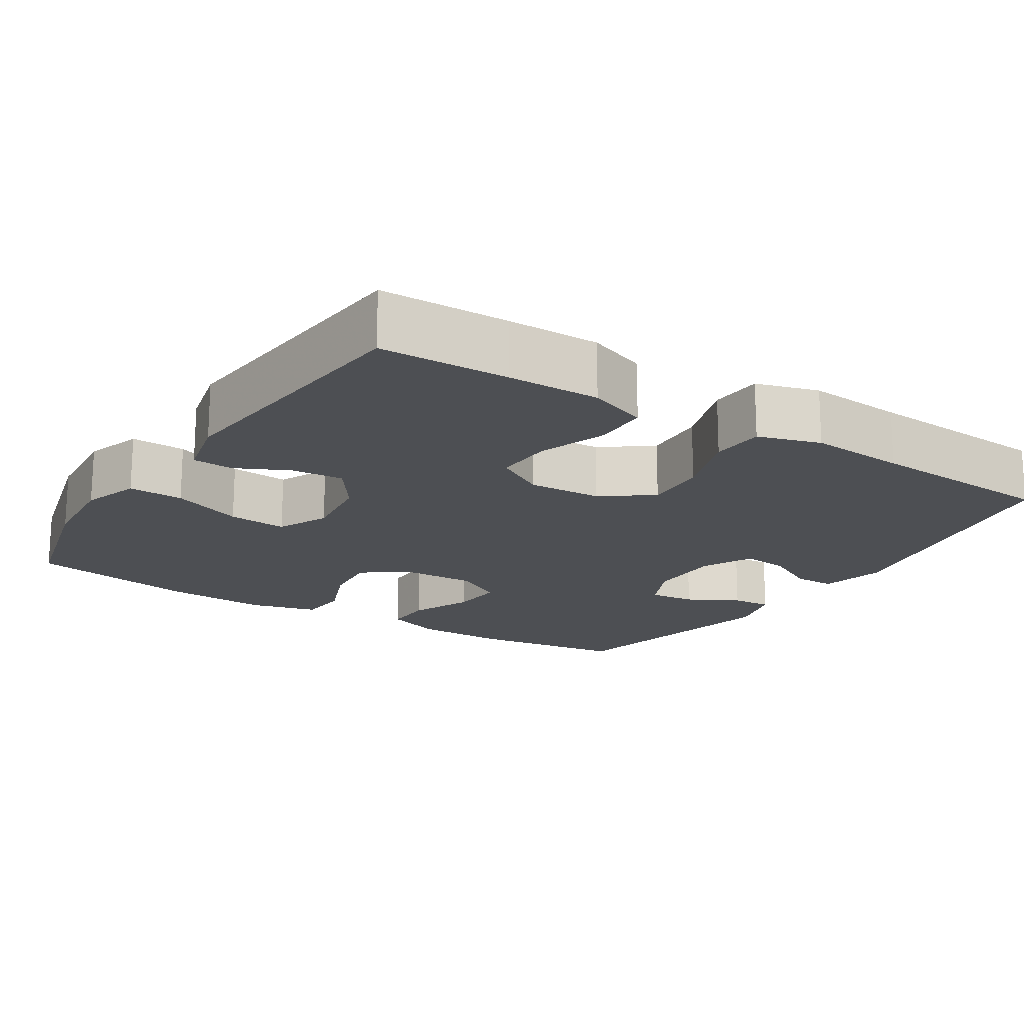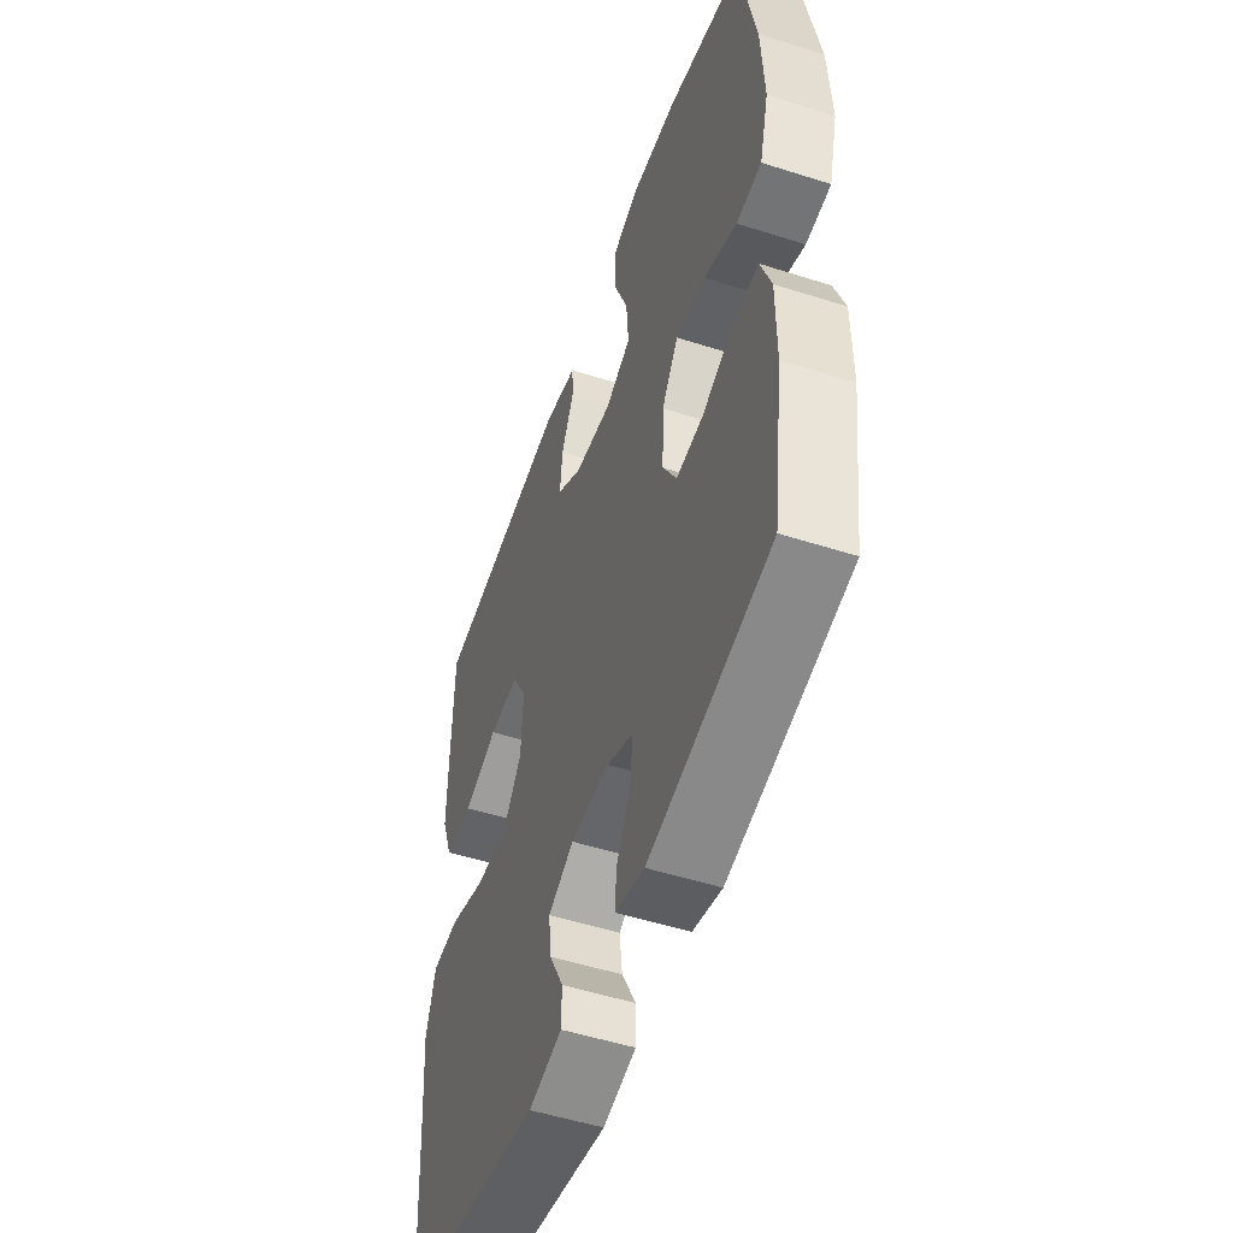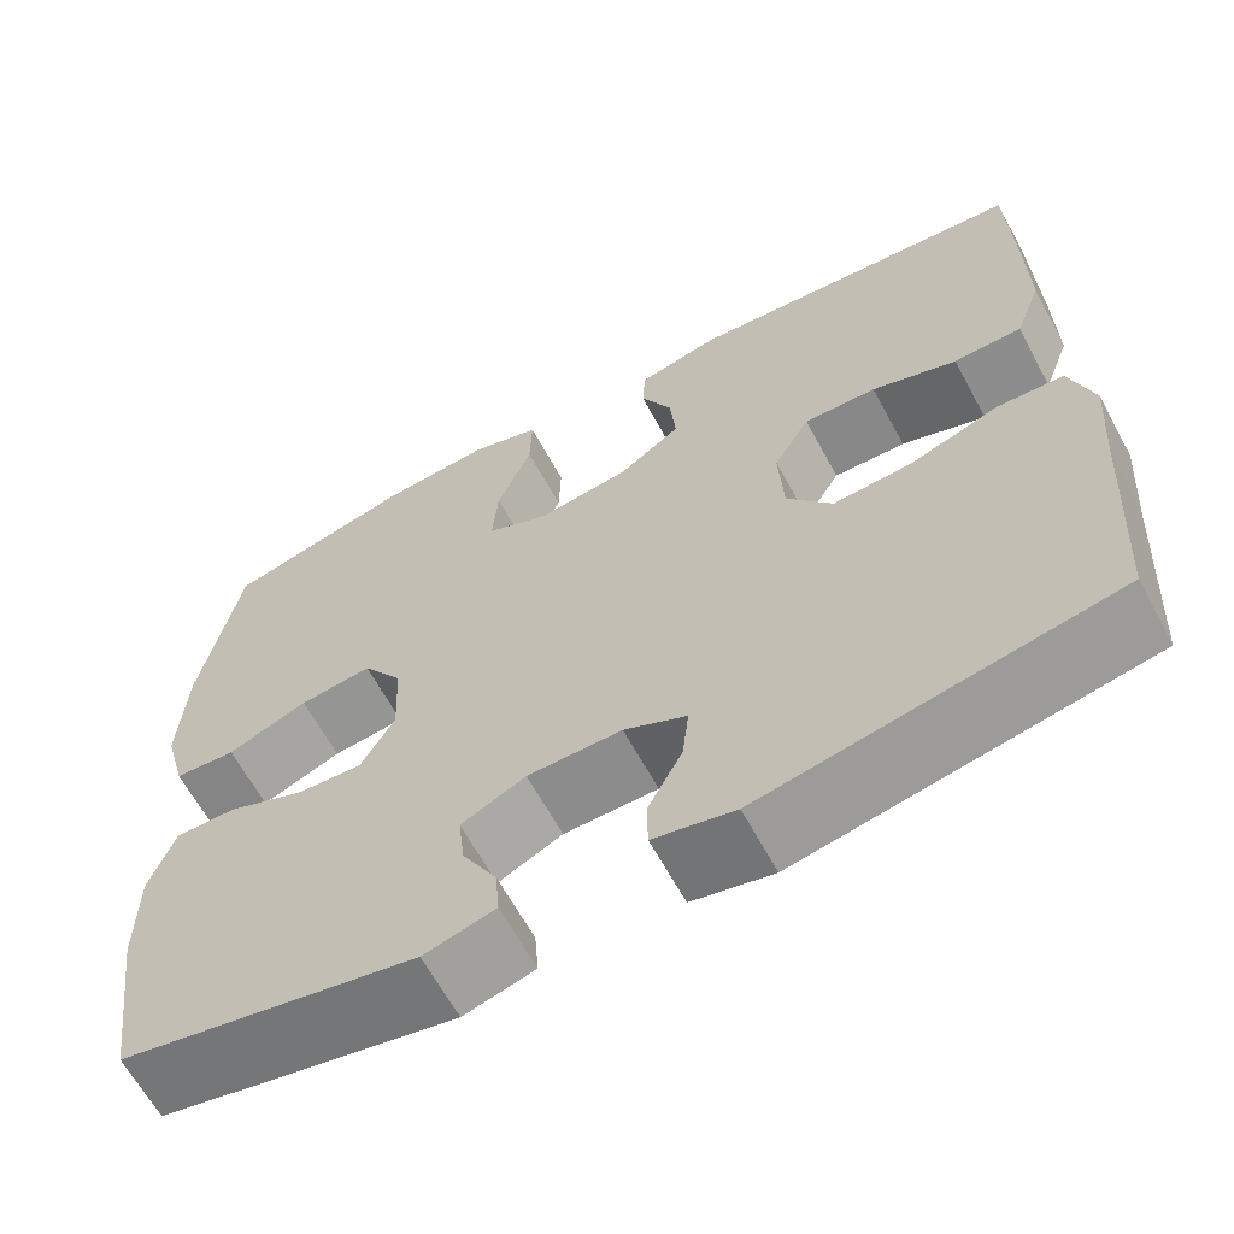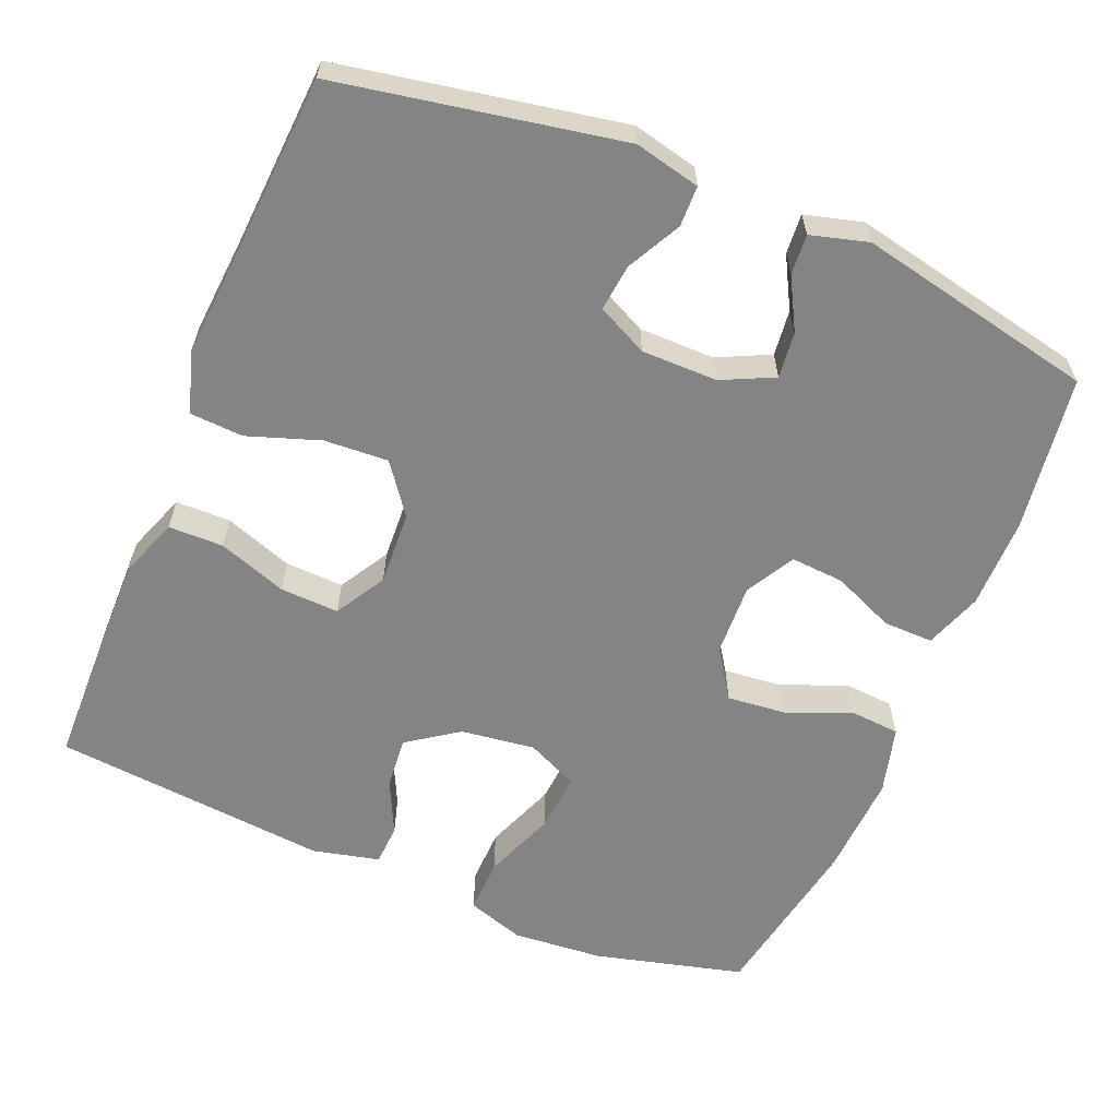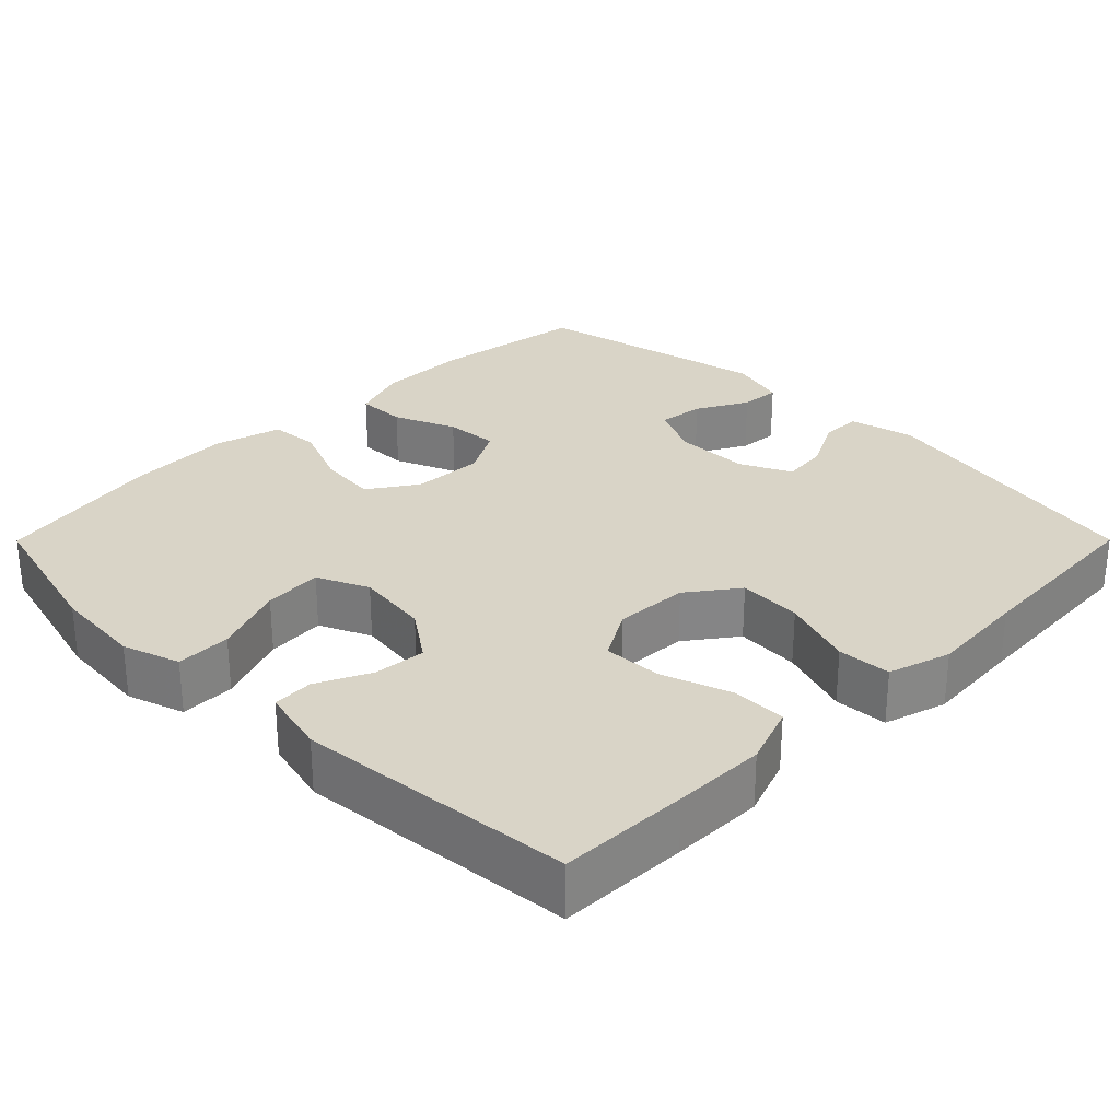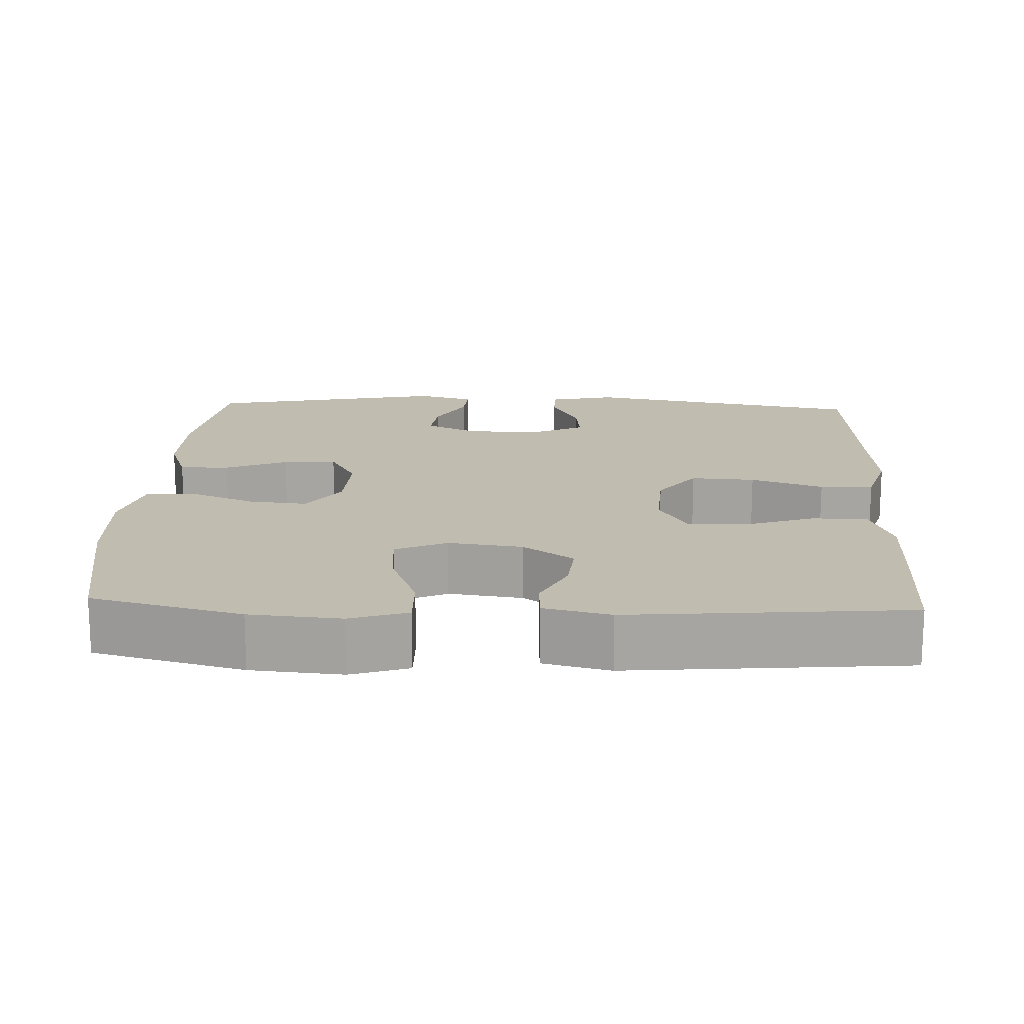
<metadata>
{"format":"obj","ext":"obj","renderer":"f3d","projection":"perspective","resolution":1024,"background":"white","views":[{"elev":-17.8,"azim":57.4,"up":"+Y"},{"elev":-51.8,"azim":-109.1,"up":"+Z"},{"elev":-64.2,"azim":28.5,"up":"+Z"},{"elev":-61.4,"azim":157.4,"up":"+Y"},{"elev":28.5,"azim":44.9,"up":"+Y"},{"elev":16.5,"azim":2.5,"up":"+Y"}]}
</metadata>
<code>
v -0.5 0.07 0.5
v -0.302 0.07 0.551
v -0.182 0.07 0.561
v -0.106 0.07 0.536
v -0.108 0.07 0.463
v -0.145 0.07 0.368
v -0.151 0.07 0.29
v -0.083 0.07 0.259
v 0.015 0.07 0.272
v 0.082 0.07 0.319
v 0.076 0.07 0.388
v 0.042 0.07 0.459
v 0.045 0.07 0.513
v 0.133 0.07 0.534
v 0.5 0.07 0.5
v 0.504 0.07 0.329
v 0.505 0.07 0.206
v 0.476 0.07 0.127
v 0.403 0.07 0.126
v 0.312 0.07 0.158
v 0.234 0.07 0.161
v 0.195 0.07 0.094
v 0.2 0.07 -0.004
v 0.249 0.07 -0.07
v 0.334 0.07 -0.065
v 0.43 0.07 -0.032
v 0.501 0.07 -0.036
v 0.526 0.07 -0.119
v 0.516 0.07 -0.248
v 0.5 0.07 -0.5
v 0.125 0.07 -0.57
v 0.038 0.07 -0.55
v 0.037 0.07 -0.496
v 0.074 0.07 -0.425
v 0.081 0.07 -0.363
v 0.014 0.07 -0.33
v -0.087 0.07 -0.33
v -0.156 0.07 -0.363
v -0.149 0.07 -0.424
v -0.112 0.07 -0.492
v -0.108 0.07 -0.545
v -0.184 0.07 -0.566
v -0.5 0.07 -0.5
v -0.529 0.07 -0.293
v -0.529 0.07 -0.173
v -0.502 0.07 -0.097
v -0.436 0.07 -0.098
v -0.354 0.07 -0.133
v -0.283 0.07 -0.138
v -0.247 0.07 -0.073
v -0.251 0.07 0.022
v -0.294 0.07 0.086
v -0.372 0.07 0.078
v -0.458 0.07 0.043
v -0.524 0.07 0.048
v -0.548 0.07 0.138
v -0.541 0.07 0.275
v -0.5 0 0.5
v -0.302 0 0.551
v -0.182 0 0.561
v -0.106 0 0.536
v -0.108 0 0.463
v -0.145 0 0.368
v -0.151 0 0.29
v -0.083 0 0.259
v 0.015 0 0.272
v 0.082 0 0.319
v 0.076 0 0.388
v 0.042 0 0.459
v 0.045 0 0.513
v 0.133 0 0.534
v 0.5 0 0.5
v 0.504 0 0.329
v 0.505 0 0.206
v 0.476 0 0.127
v 0.403 0 0.126
v 0.312 0 0.158
v 0.234 0 0.161
v 0.195 0 0.094
v 0.2 0 -0.004
v 0.249 0 -0.07
v 0.334 0 -0.065
v 0.43 0 -0.032
v 0.501 0 -0.036
v 0.526 0 -0.119
v 0.516 0 -0.248
v 0.5 0 -0.5
v 0.125 0 -0.57
v 0.038 0 -0.55
v 0.037 0 -0.496
v 0.074 0 -0.425
v 0.081 0 -0.363
v 0.014 0 -0.33
v -0.087 0 -0.33
v -0.156 0 -0.363
v -0.149 0 -0.424
v -0.112 0 -0.492
v -0.108 0 -0.545
v -0.184 0 -0.566
v -0.5 0 -0.5
v -0.529 0 -0.293
v -0.529 0 -0.173
v -0.502 0 -0.097
v -0.436 0 -0.098
v -0.354 0 -0.133
v -0.283 0 -0.138
v -0.247 0 -0.073
v -0.251 0 0.022
v -0.294 0 0.086
v -0.372 0 0.078
v -0.458 0 0.043
v -0.524 0 0.048
v -0.548 0 0.138
v -0.541 0 0.275
f 53 54 55 56
f 52 53 56 57
f 45 46 47 48
f 45 48 49
f 44 45 49
f 43 44 49
f 42 43 49
f 39 40 41 42
f 38 39 42 49
f 37 38 49 50
f 31 32 33 34
f 29 30 31 34
f 29 34 35
f 28 29 35 36
f 25 26 27 28
f 24 25 28 36
f 17 18 19 20
f 17 20 21
f 16 17 21
f 15 16 21
f 14 15 21
f 11 12 13 14
f 10 11 14 21
f 9 10 21 22
f 3 4 5 6
f 3 6 7
f 2 3 7
f 52 57 1 2
f 51 52 2 7
f 50 51 7 8
f 23 24 36 37
f 22 23 37 50
f 8 9 22 50
f 113 112 111 110
f 114 113 110 109
f 105 104 103 102
f 106 105 102
f 106 102 101
f 106 101 100
f 106 100 99
f 99 98 97 96
f 106 99 96 95
f 107 106 95 94
f 91 90 89 88
f 91 88 87 86
f 92 91 86
f 93 92 86 85
f 85 84 83 82
f 93 85 82 81
f 77 76 75 74
f 78 77 74
f 78 74 73
f 78 73 72
f 78 72 71
f 71 70 69 68
f 78 71 68 67
f 79 78 67 66
f 63 62 61 60
f 64 63 60
f 64 60 59
f 59 58 114 109
f 64 59 109 108
f 65 64 108 107
f 94 93 81 80
f 107 94 80 79
f 107 79 66 65
f 1 58 59 2
f 2 59 60 3
f 3 60 61 4
f 4 61 62 5
f 5 62 63 6
f 6 63 64 7
f 7 64 65 8
f 8 65 66 9
f 9 66 67 10
f 10 67 68 11
f 11 68 69 12
f 12 69 70 13
f 13 70 71 14
f 14 71 72 15
f 15 72 73 16
f 16 73 74 17
f 17 74 75 18
f 18 75 76 19
f 19 76 77 20
f 20 77 78 21
f 21 78 79 22
f 22 79 80 23
f 23 80 81 24
f 24 81 82 25
f 25 82 83 26
f 26 83 84 27
f 27 84 85 28
f 28 85 86 29
f 29 86 87 30
f 30 87 88 31
f 31 88 89 32
f 32 89 90 33
f 33 90 91 34
f 34 91 92 35
f 35 92 93 36
f 36 93 94 37
f 37 94 95 38
f 38 95 96 39
f 39 96 97 40
f 40 97 98 41
f 41 98 99 42
f 42 99 100 43
f 43 100 101 44
f 44 101 102 45
f 45 102 103 46
f 46 103 104 47
f 47 104 105 48
f 48 105 106 49
f 49 106 107 50
f 50 107 108 51
f 51 108 109 52
f 52 109 110 53
f 53 110 111 54
f 54 111 112 55
f 55 112 113 56
f 56 113 114 57
f 57 114 58 1

</code>
